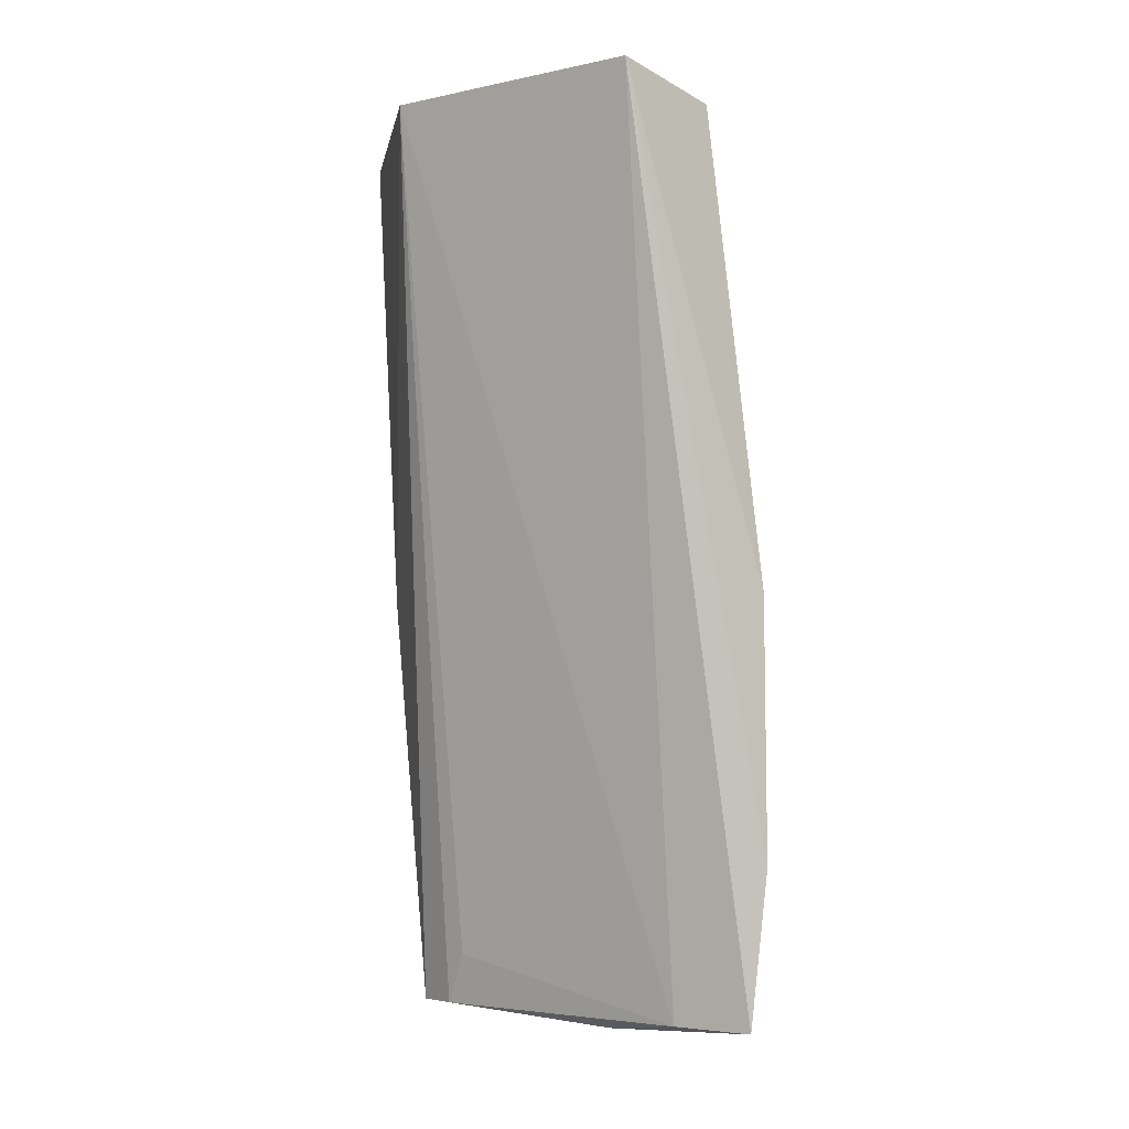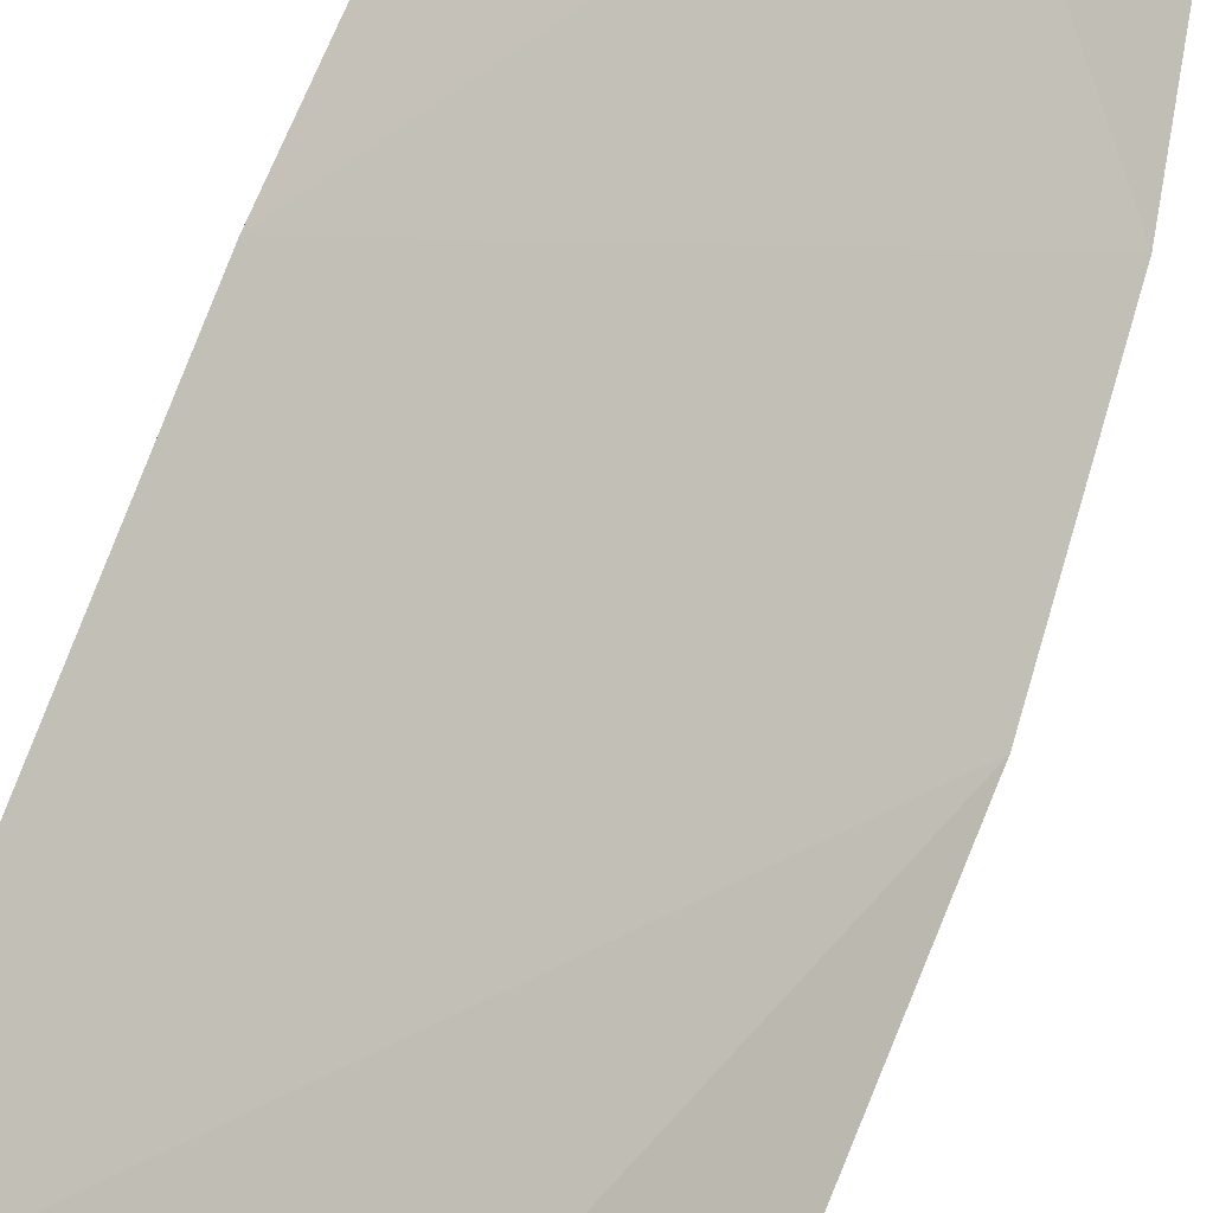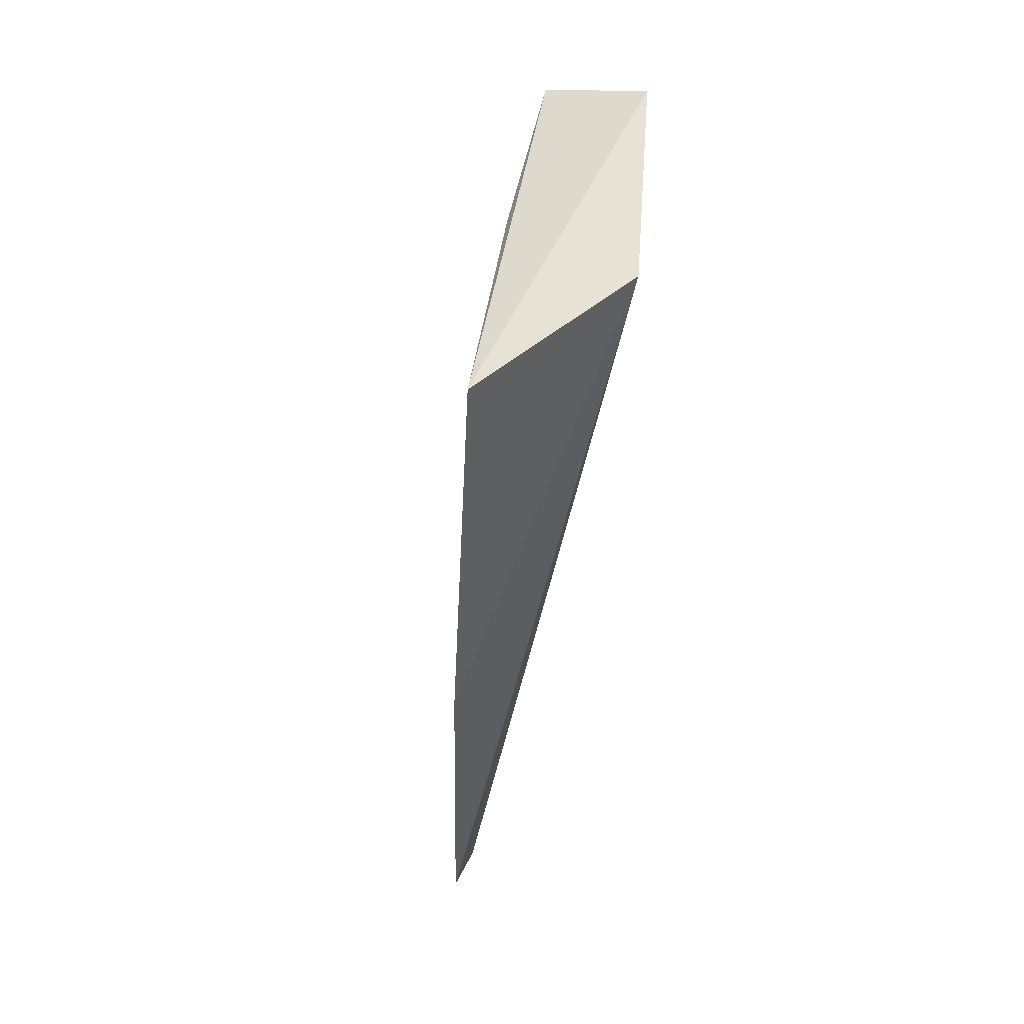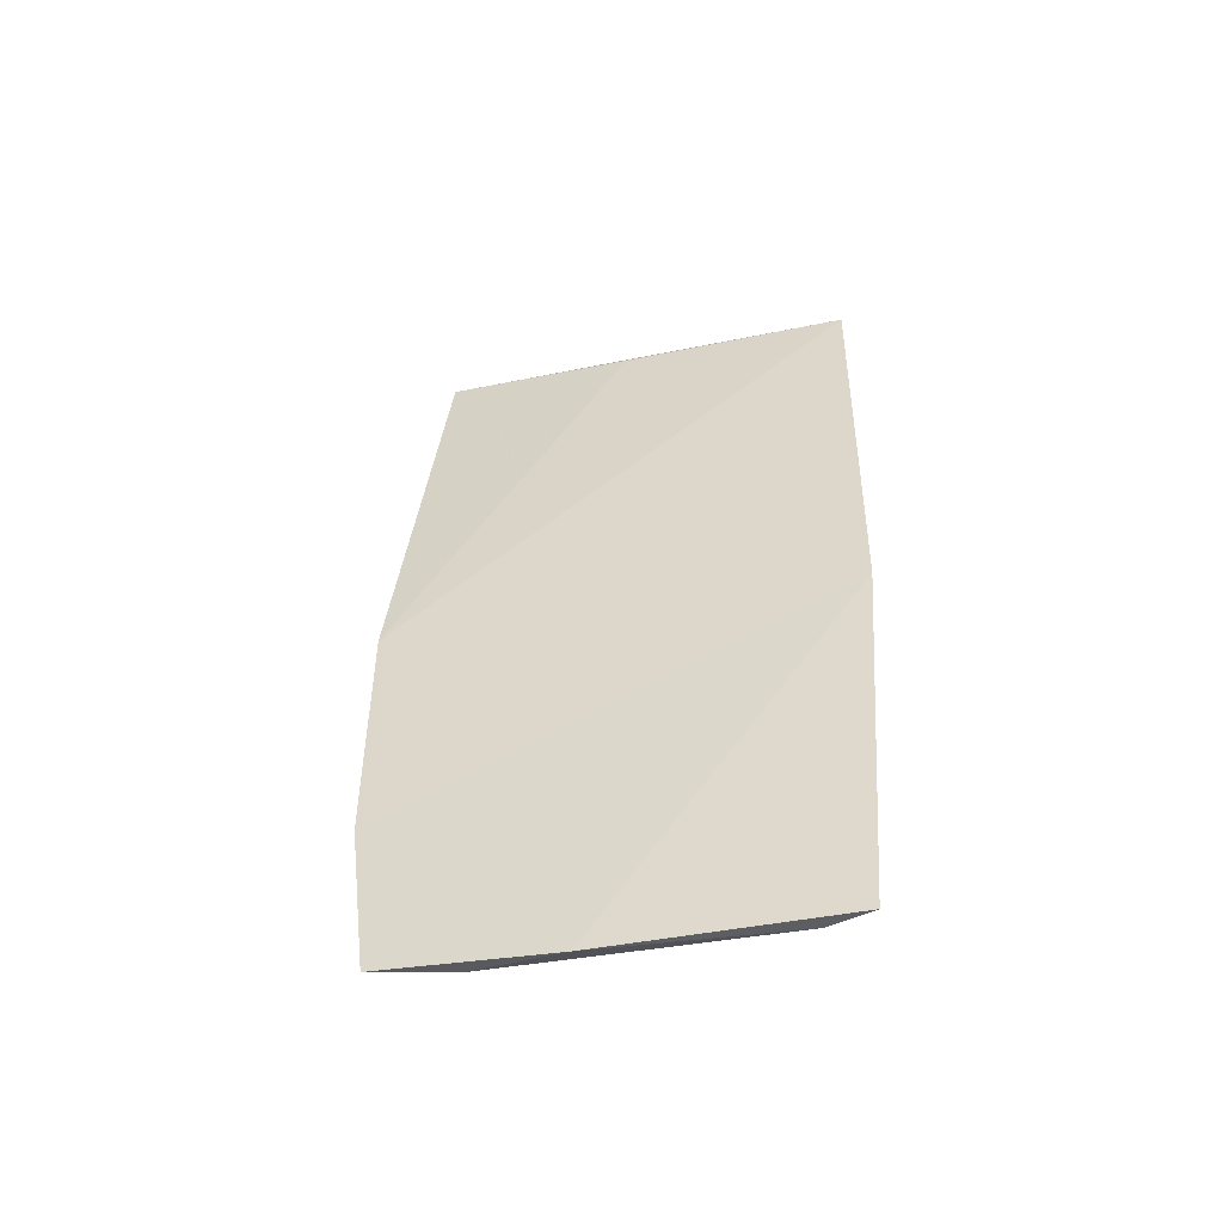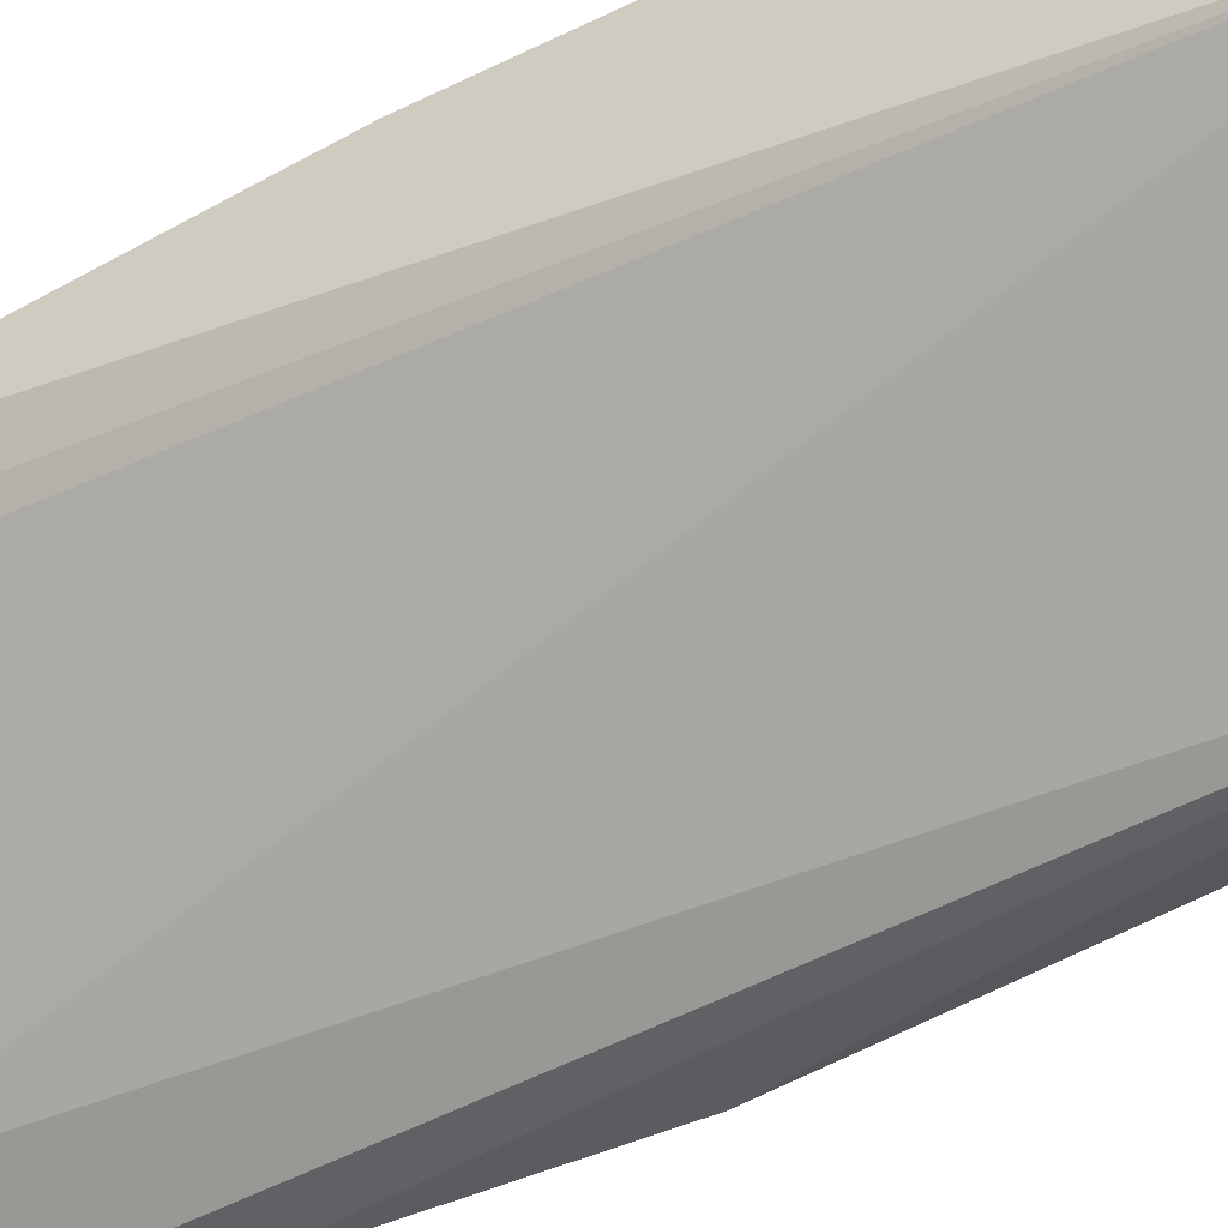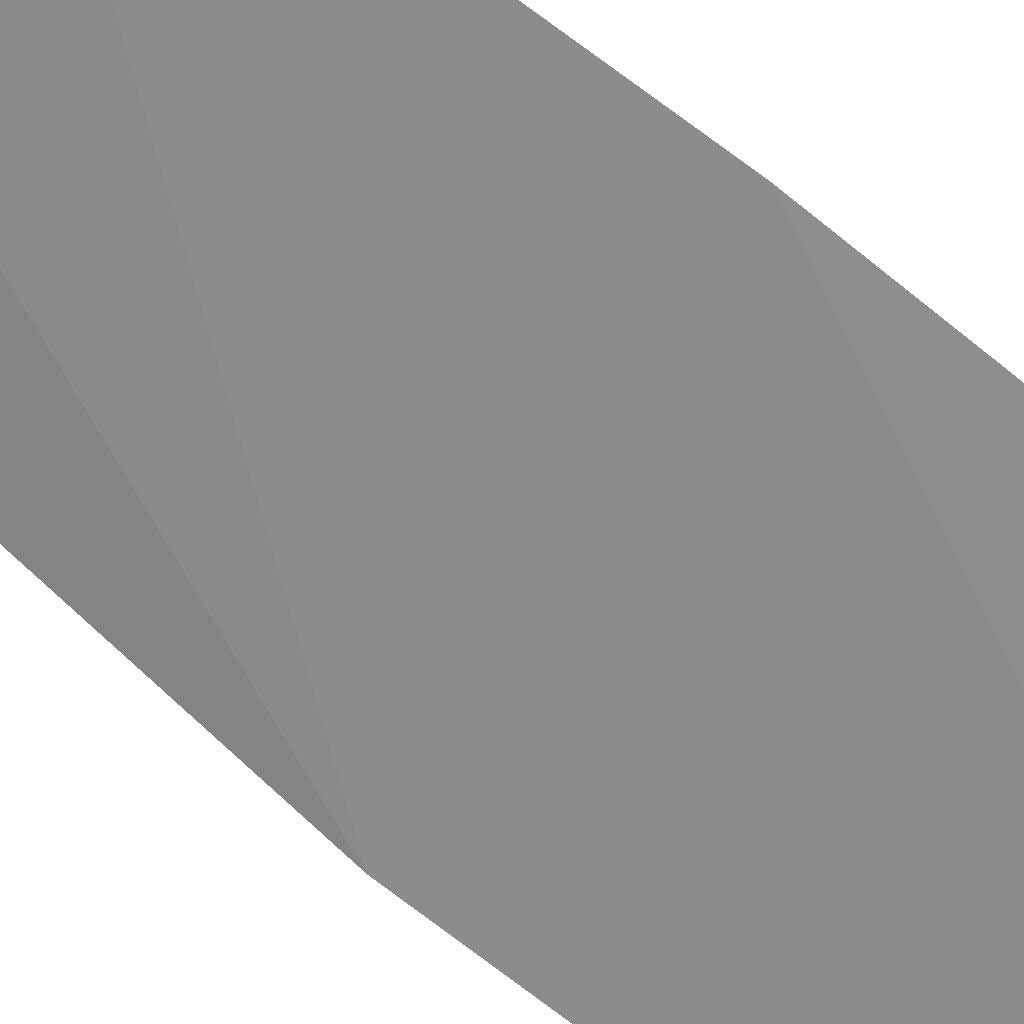
<metadata>
{"format":"obj","ext":"obj","renderer":"f3d","projection":"perspective","resolution":1024,"background":"white","views":[{"elev":-3.6,"azim":-6.6,"up":"+Z"},{"elev":64.0,"azim":15.5,"up":"+Y"},{"elev":48.6,"azim":-124.5,"up":"+Z"},{"elev":-51.4,"azim":148.4,"up":"+Z"},{"elev":-51.8,"azim":-63.8,"up":"+Y"},{"elev":75.2,"azim":125.5,"up":"+Y"}]}
</metadata>
<code>
v -0.1469 -0.2365 0.4098
v -0.1085 -0.21 0.1441
v -0.1216 -0.2197 0.402
v -0.2102 -0.134 0.4018
v -0.188 -0.1452 0.1447
v -0.1058 -0.2178 0.2657
v -0.1282 -0.199 0.1449
v -0.2058 -0.189 0.4078
v -0.1946 -0.1338 0.1443
v -0.1604 -0.1797 0.3987
v -0.1044 -0.214 0.1902
v -0.1432 -0.1772 0.1413
v -0.1846 -0.1528 0.1603
v -0.2039 -0.1304 0.2659
f 1 3 4
f 6 3 1
f 7 2 1
f 8 1 4
f 8 7 1
f 9 5 8
f 10 6 4
f 10 4 3
f 10 3 6
f 11 6 1
f 11 1 2
f 12 7 5
f 12 2 7
f 12 5 9
f 12 11 2
f 13 8 5
f 13 5 7
f 13 7 8
f 14 9 8
f 14 8 4
f 14 12 9
f 14 11 12
f 14 4 6
f 14 6 11

</code>
